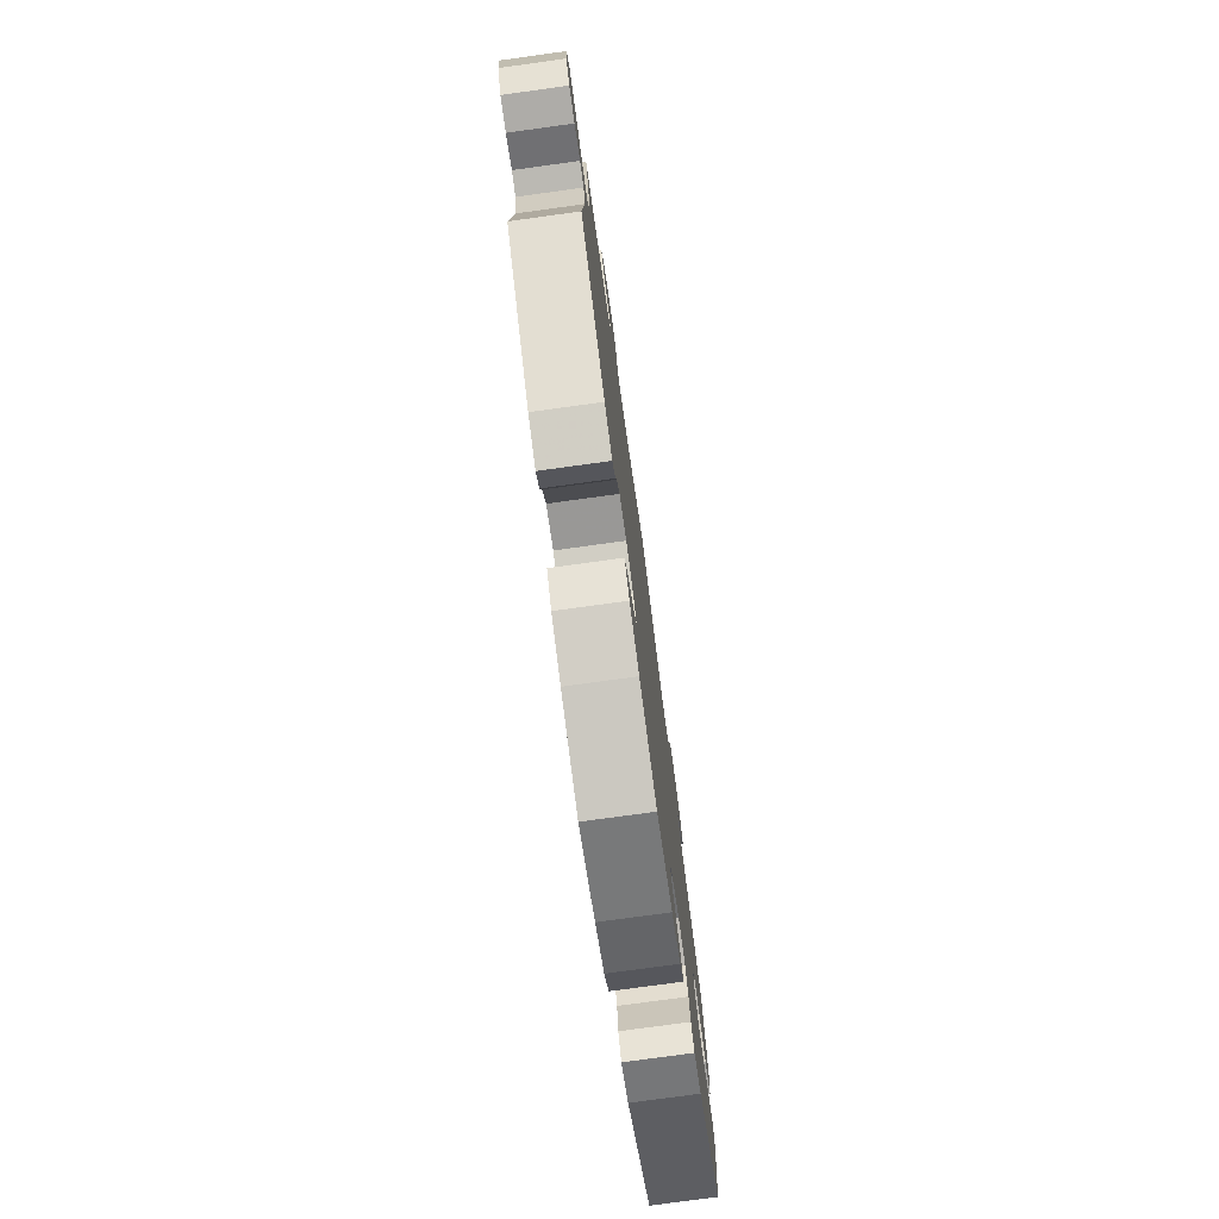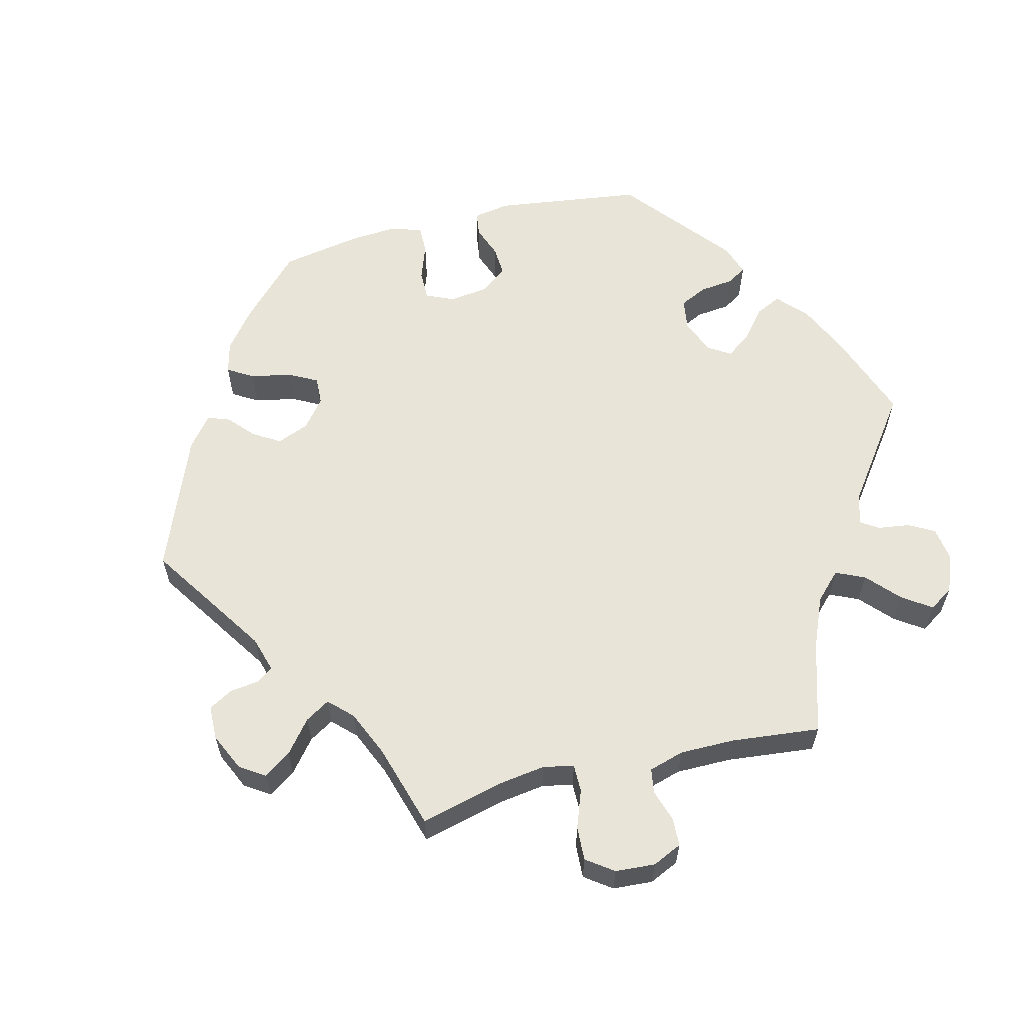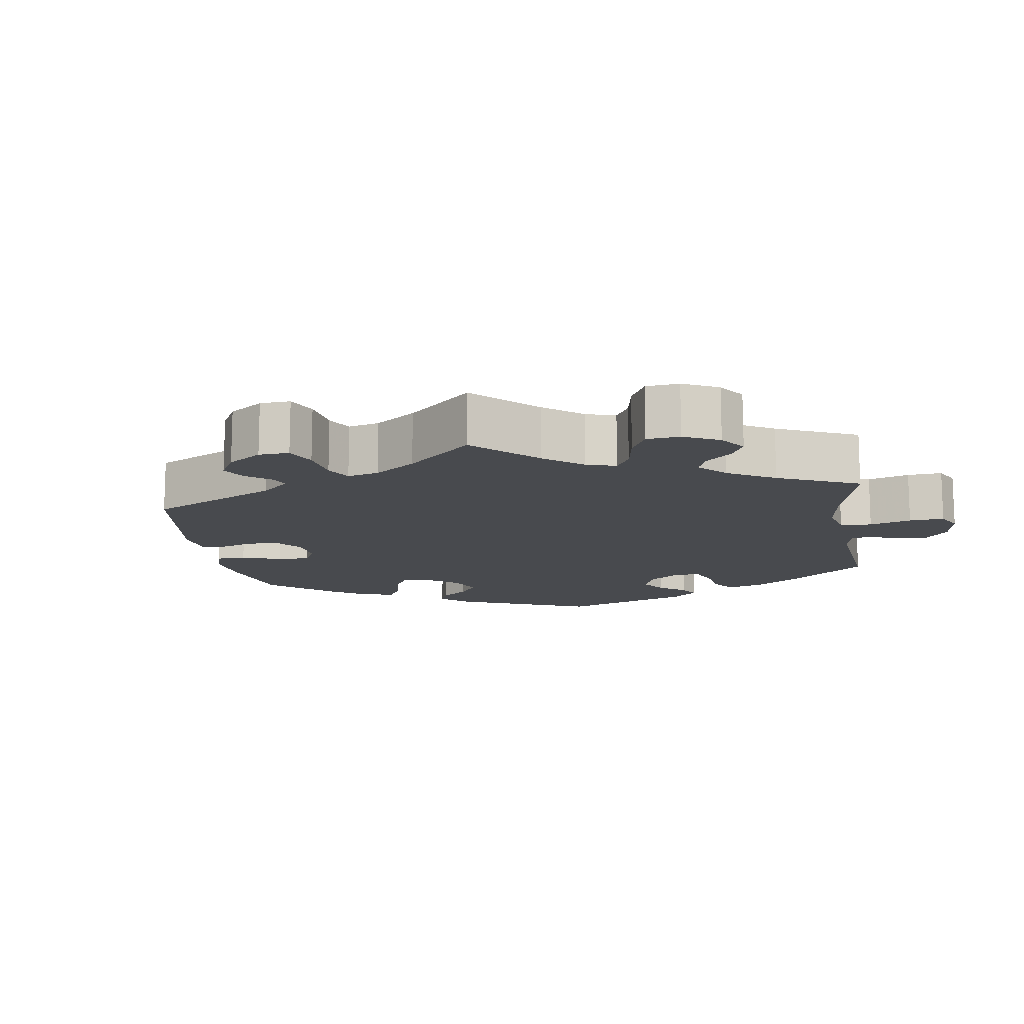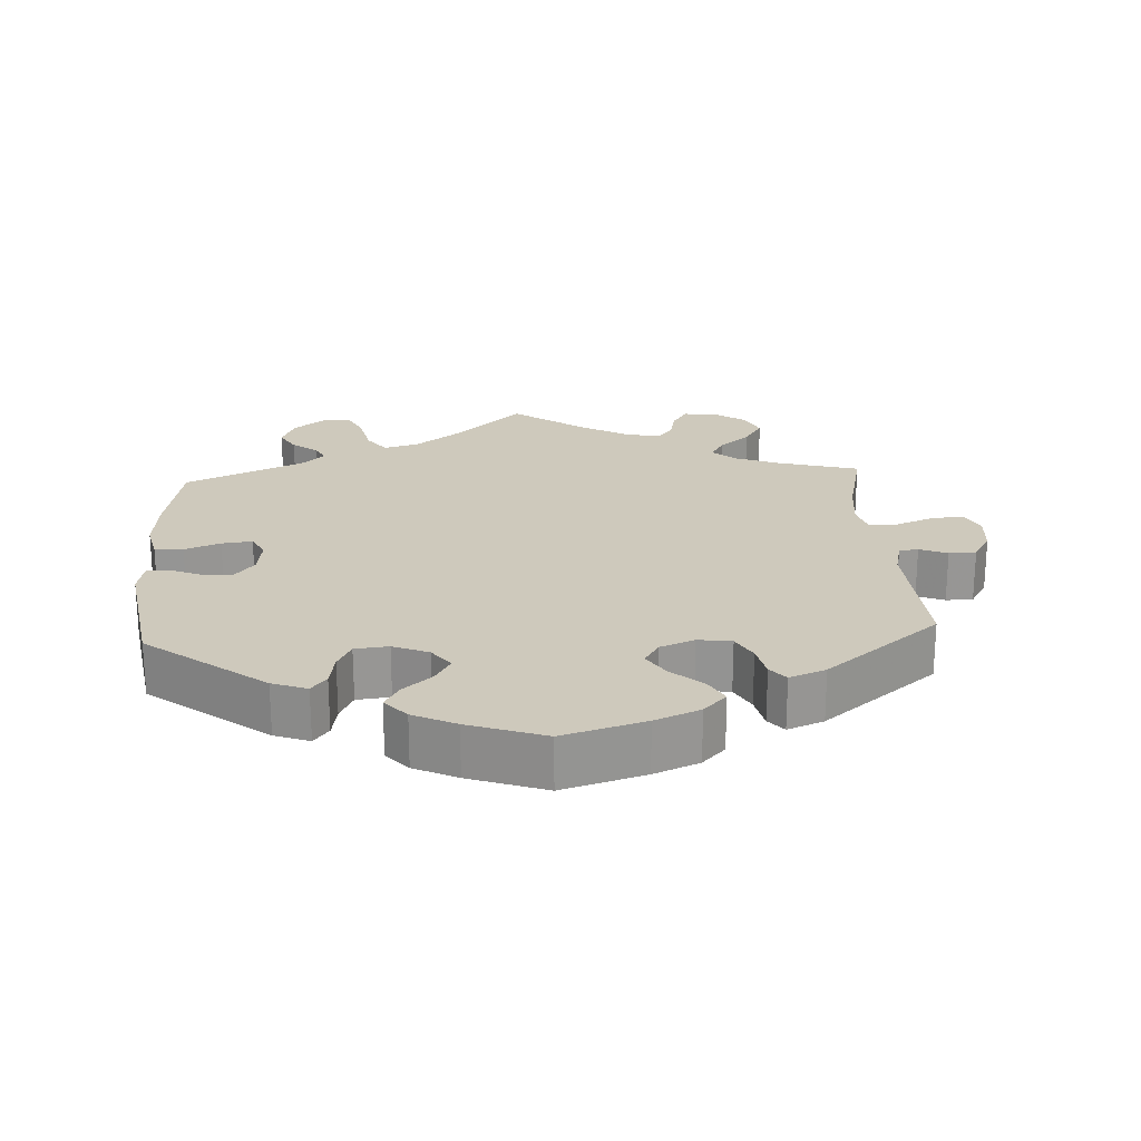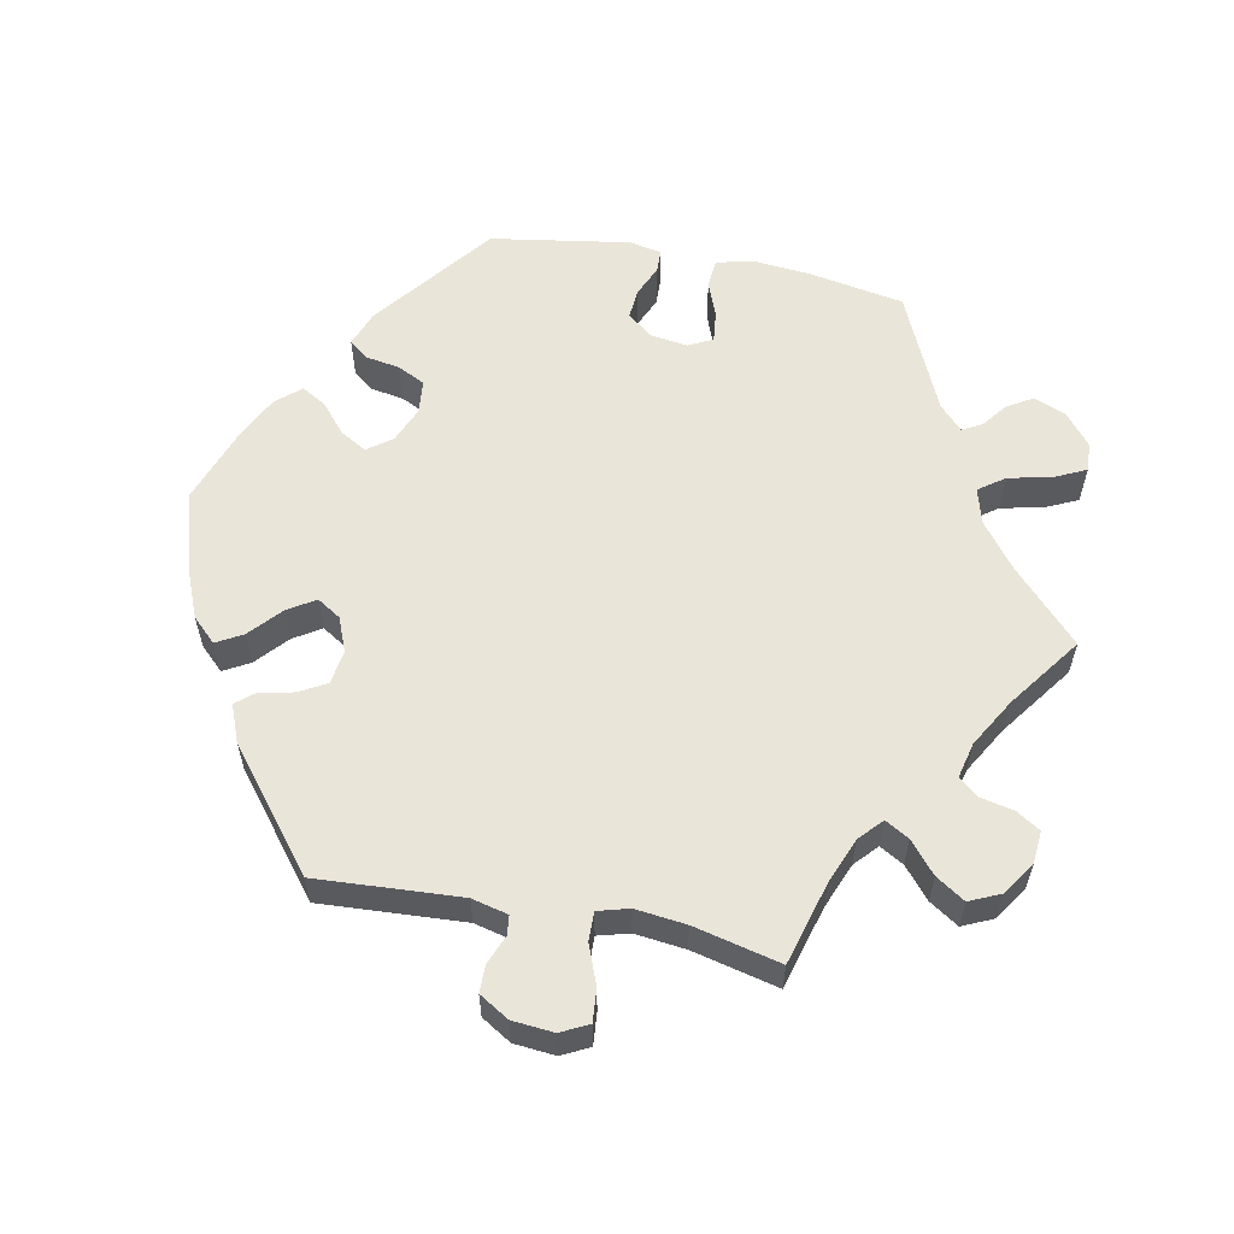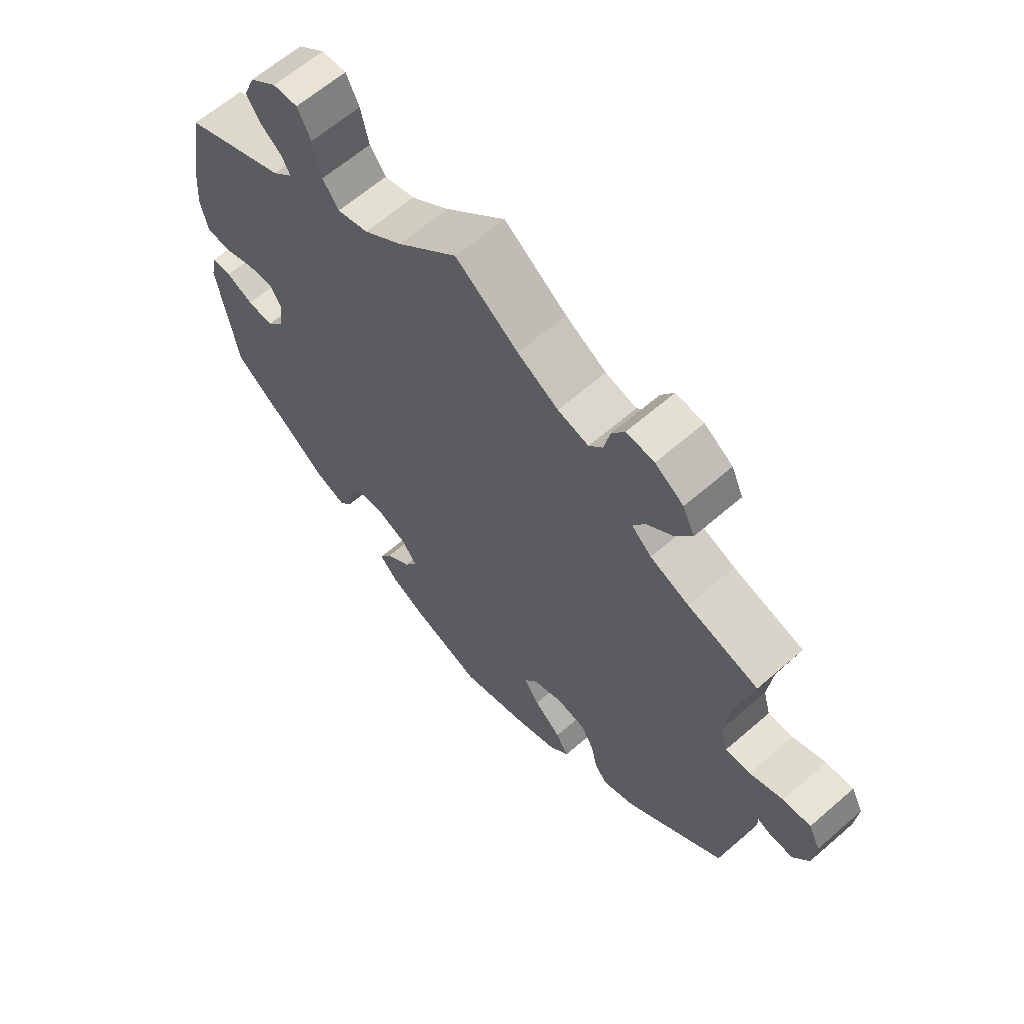
<metadata>
{"format":"obj","ext":"obj","renderer":"f3d","projection":"perspective","resolution":1024,"background":"white","views":[{"elev":-76.9,"azim":-82.2,"up":"+Z"},{"elev":60.0,"azim":-44.0,"up":"+Y"},{"elev":-13.1,"azim":-51.0,"up":"+Y"},{"elev":22.5,"azim":176.6,"up":"+Y"},{"elev":58.3,"azim":-78.8,"up":"+Y"},{"elev":63.5,"azim":-131.2,"up":"+Z"}]}
</metadata>
<code>
v -0.387 0.07 0.321
v -0.324 0.07 0.346
v -0.292 0.07 0.375
v -0.311 0.07 0.408
v -0.354 0.07 0.444
v -0.38 0.07 0.484
v -0.361 0.07 0.526
v -0.315 0.07 0.557
v -0.27 0.07 0.561
v -0.249 0.07 0.528
v -0.239 0.07 0.482
v -0.217 0.07 0.455
v -0.167 0.07 0.467
v -0.101 0.07 0.505
v 0 0.07 0.578
v 0.097 0.07 0.487
v 0.159 0.07 0.44
v 0.209 0.07 0.426
v 0.235 0.07 0.462
v 0.248 0.07 0.521
v 0.269 0.07 0.565
v 0.309 0.07 0.563
v 0.353 0.07 0.528
v 0.371 0.07 0.483
v 0.35 0.07 0.448
v 0.315 0.07 0.421
v 0.301 0.07 0.394
v 0.334 0.07 0.363
v 0.5 0.07 0.289
v 0.524 0.07 0.157
v 0.531 0.07 0.079
v 0.519 0.07 0.026
v 0.479 0.07 0.023
v 0.429 0.07 0.042
v 0.386 0.07 0.047
v 0.369 0.07 0.014
v 0.376 0.07 -0.038
v 0.404 0.07 -0.073
v 0.446 0.07 -0.07
v 0.49 0.07 -0.051
v 0.522 0.07 -0.052
v 0.531 0.07 -0.097
v 0.5 0.07 -0.289
v 0.335 0.07 -0.416
v 0.286 0.07 -0.434
v 0.265 0.07 -0.407
v 0.257 0.07 -0.36
v 0.238 0.07 -0.322
v 0.191 0.07 -0.317
v 0.141 0.07 -0.338
v 0.116 0.07 -0.372
v 0.137 0.07 -0.408
v 0.178 0.07 -0.443
v 0.198 0.07 -0.477
v 0.168 0.07 -0.511
v 0.108 0.07 -0.54
v 0.001 0.07 -0.578
v -0.114 0.07 -0.544
v -0.177 0.07 -0.518
v -0.209 0.07 -0.485
v -0.189 0.07 -0.449
v -0.145 0.07 -0.41
v -0.121 0.07 -0.372
v -0.142 0.07 -0.339
v -0.19 0.07 -0.32
v -0.237 0.07 -0.327
v -0.258 0.07 -0.365
v -0.268 0.07 -0.412
v -0.289 0.07 -0.437
v -0.34 0.07 -0.417
v -0.501 0.07 -0.289
v -0.489 0.07 -0.09
v -0.501 0.07 -0.04
v -0.528 0.07 -0.037
v -0.567 0.07 -0.053
v -0.605 0.07 -0.053
v -0.63 0.07 -0.012
v -0.635 0.07 0.045
v -0.616 0.07 0.083
v -0.571 0.07 0.079
v -0.517 0.07 0.058
v -0.477 0.07 0.057
v -0.465 0.07 0.1
v -0.473 0.07 0.17
v -0.501 0.07 0.289
v -0.387 0 0.321
v -0.324 0 0.346
v -0.292 0 0.375
v -0.311 0 0.408
v -0.354 0 0.444
v -0.38 0 0.484
v -0.361 0 0.526
v -0.315 0 0.557
v -0.27 0 0.561
v -0.249 0 0.528
v -0.239 0 0.482
v -0.217 0 0.455
v -0.167 0 0.467
v -0.101 0 0.505
v 0 0 0.578
v 0.097 0 0.487
v 0.159 0 0.44
v 0.209 0 0.426
v 0.235 0 0.462
v 0.248 0 0.521
v 0.269 0 0.565
v 0.309 0 0.563
v 0.353 0 0.528
v 0.371 0 0.483
v 0.35 0 0.448
v 0.315 0 0.421
v 0.301 0 0.394
v 0.334 0 0.363
v 0.5 0 0.289
v 0.524 0 0.157
v 0.531 0 0.079
v 0.519 0 0.026
v 0.479 0 0.023
v 0.429 0 0.042
v 0.386 0 0.047
v 0.369 0 0.014
v 0.376 0 -0.038
v 0.404 0 -0.073
v 0.446 0 -0.07
v 0.49 0 -0.051
v 0.522 0 -0.052
v 0.531 0 -0.097
v 0.5 0 -0.289
v 0.335 0 -0.416
v 0.286 0 -0.434
v 0.265 0 -0.407
v 0.257 0 -0.36
v 0.238 0 -0.322
v 0.191 0 -0.317
v 0.141 0 -0.338
v 0.116 0 -0.372
v 0.137 0 -0.408
v 0.178 0 -0.443
v 0.198 0 -0.477
v 0.168 0 -0.511
v 0.108 0 -0.54
v 0.001 0 -0.578
v -0.114 0 -0.544
v -0.177 0 -0.518
v -0.209 0 -0.485
v -0.189 0 -0.449
v -0.145 0 -0.41
v -0.121 0 -0.372
v -0.142 0 -0.339
v -0.19 0 -0.32
v -0.237 0 -0.327
v -0.258 0 -0.365
v -0.268 0 -0.412
v -0.289 0 -0.437
v -0.34 0 -0.417
v -0.501 0 -0.289
v -0.489 0 -0.09
v -0.501 0 -0.04
v -0.528 0 -0.037
v -0.567 0 -0.053
v -0.605 0 -0.053
v -0.63 0 -0.012
v -0.635 0 0.045
v -0.616 0 0.083
v -0.571 0 0.079
v -0.517 0 0.058
v -0.477 0 0.057
v -0.465 0 0.1
v -0.473 0 0.17
v -0.501 0 0.289
f 84 85 1
f 83 84 1 2
f 82 83 2 3
f 78 79 80 81
f 78 81 82
f 77 78 82
f 74 75 76 77
f 73 74 77 82
f 72 73 82 3
f 70 71 72 3
f 67 68 69 70
f 66 67 70 3
f 59 60 61 62
f 59 62 63
f 58 59 63
f 57 58 63
f 56 57 63
f 55 56 63 64
f 52 53 54 55
f 51 52 55 64
f 44 45 46 47
f 44 47 48
f 43 44 48
f 42 43 48 49
f 39 40 41 42
f 38 39 42 49
f 31 32 33 34
f 31 34 35
f 28 29 30 31
f 27 28 31 35
f 23 24 25 26
f 23 26 27
f 22 23 27
f 19 20 21 22
f 18 19 22 27
f 17 18 27 35
f 14 15 16
f 13 14 16 17
f 12 13 17 35
f 8 9 10 11
f 8 11 12
f 7 8 12
f 4 5 6 7
f 3 4 7 12
f 65 66 3 12
f 50 51 64 65
f 37 38 49 50
f 36 37 50 65
f 12 35 36 65
f 86 170 169
f 87 86 169 168
f 88 87 168 167
f 166 165 164 163
f 167 166 163
f 167 163 162
f 162 161 160 159
f 167 162 159 158
f 88 167 158 157
f 88 157 156 155
f 155 154 153 152
f 88 155 152 151
f 147 146 145 144
f 148 147 144
f 148 144 143
f 148 143 142
f 148 142 141
f 149 148 141 140
f 140 139 138 137
f 149 140 137 136
f 132 131 130 129
f 133 132 129
f 133 129 128
f 134 133 128 127
f 127 126 125 124
f 134 127 124 123
f 119 118 117 116
f 120 119 116
f 116 115 114 113
f 120 116 113 112
f 111 110 109 108
f 112 111 108
f 112 108 107
f 107 106 105 104
f 112 107 104 103
f 120 112 103 102
f 101 100 99
f 102 101 99 98
f 120 102 98 97
f 96 95 94 93
f 97 96 93
f 97 93 92
f 92 91 90 89
f 97 92 89 88
f 97 88 151 150
f 150 149 136 135
f 135 134 123 122
f 150 135 122 121
f 150 121 120 97
f 1 86 87 2
f 2 87 88 3
f 3 88 89 4
f 4 89 90 5
f 5 90 91 6
f 6 91 92 7
f 7 92 93 8
f 8 93 94 9
f 9 94 95 10
f 10 95 96 11
f 11 96 97 12
f 12 97 98 13
f 13 98 99 14
f 14 99 100 15
f 15 100 101 16
f 16 101 102 17
f 17 102 103 18
f 18 103 104 19
f 19 104 105 20
f 20 105 106 21
f 21 106 107 22
f 22 107 108 23
f 23 108 109 24
f 24 109 110 25
f 25 110 111 26
f 26 111 112 27
f 27 112 113 28
f 28 113 114 29
f 29 114 115 30
f 30 115 116 31
f 31 116 117 32
f 32 117 118 33
f 33 118 119 34
f 34 119 120 35
f 35 120 121 36
f 36 121 122 37
f 37 122 123 38
f 38 123 124 39
f 39 124 125 40
f 40 125 126 41
f 41 126 127 42
f 42 127 128 43
f 43 128 129 44
f 44 129 130 45
f 45 130 131 46
f 46 131 132 47
f 47 132 133 48
f 48 133 134 49
f 49 134 135 50
f 50 135 136 51
f 51 136 137 52
f 52 137 138 53
f 53 138 139 54
f 54 139 140 55
f 55 140 141 56
f 56 141 142 57
f 57 142 143 58
f 58 143 144 59
f 59 144 145 60
f 60 145 146 61
f 61 146 147 62
f 62 147 148 63
f 63 148 149 64
f 64 149 150 65
f 65 150 151 66
f 66 151 152 67
f 67 152 153 68
f 68 153 154 69
f 69 154 155 70
f 70 155 156 71
f 71 156 157 72
f 72 157 158 73
f 73 158 159 74
f 74 159 160 75
f 75 160 161 76
f 76 161 162 77
f 77 162 163 78
f 78 163 164 79
f 79 164 165 80
f 80 165 166 81
f 81 166 167 82
f 82 167 168 83
f 83 168 169 84
f 84 169 170 85
f 85 170 86 1

</code>
